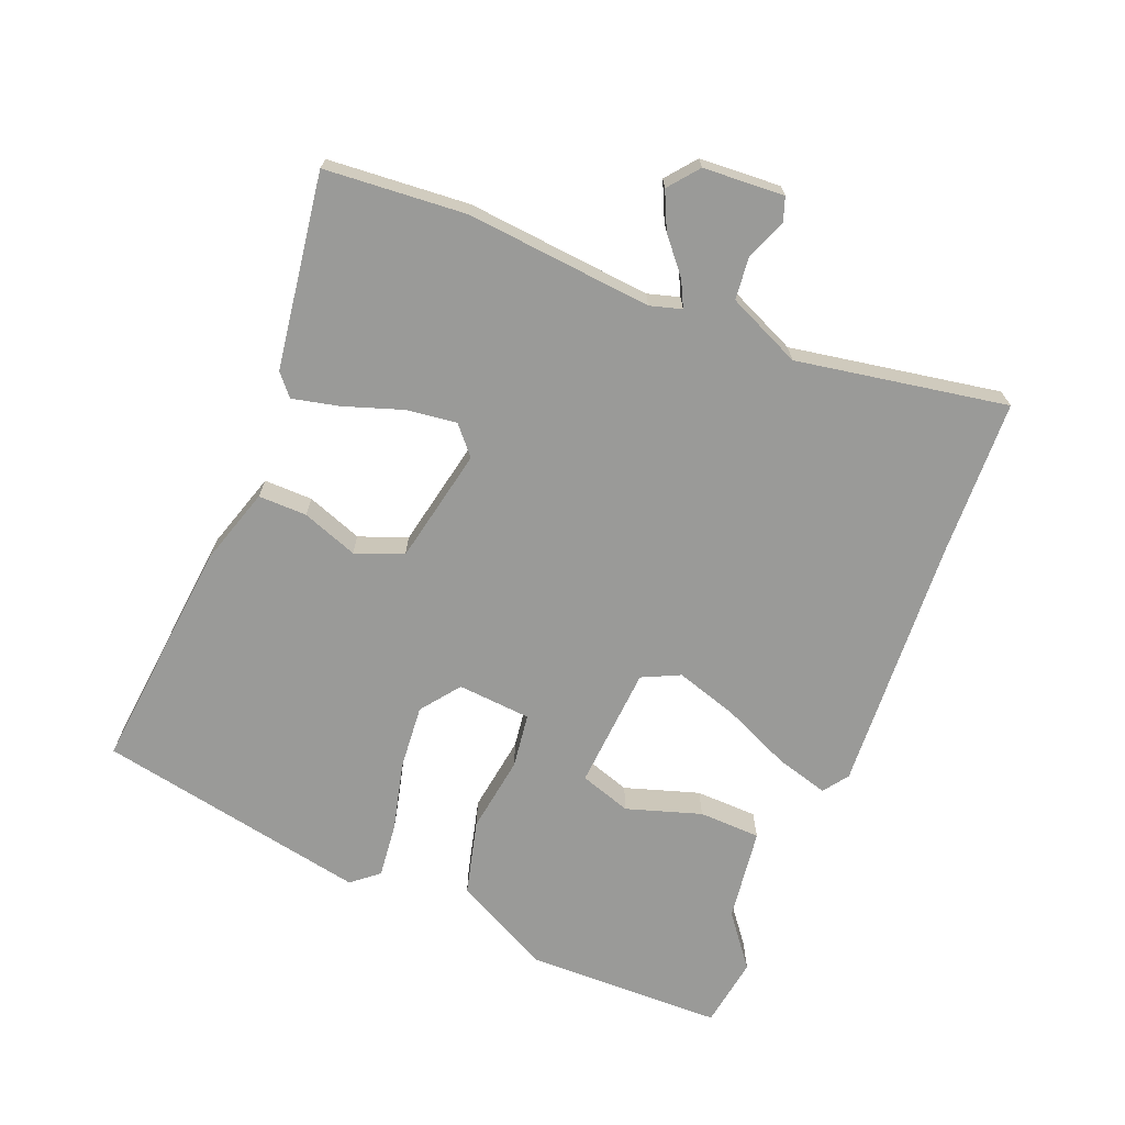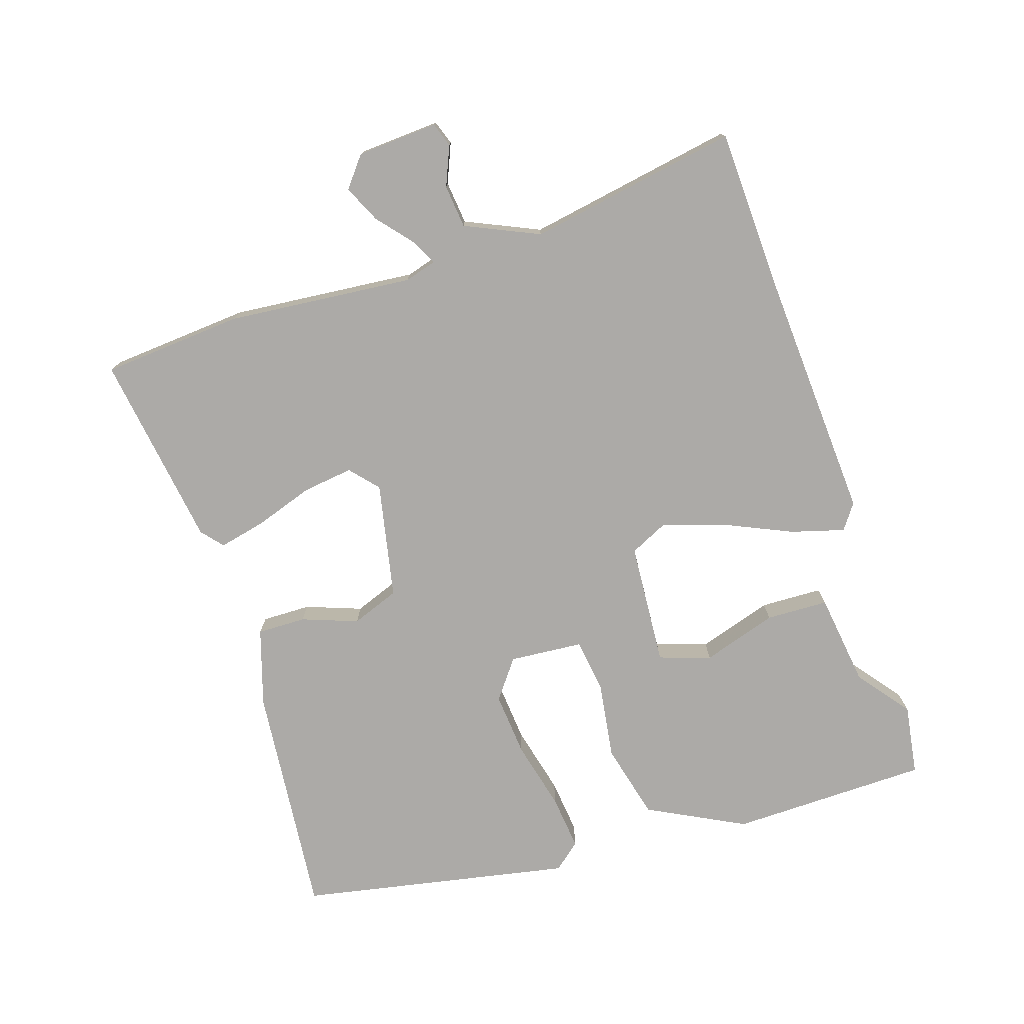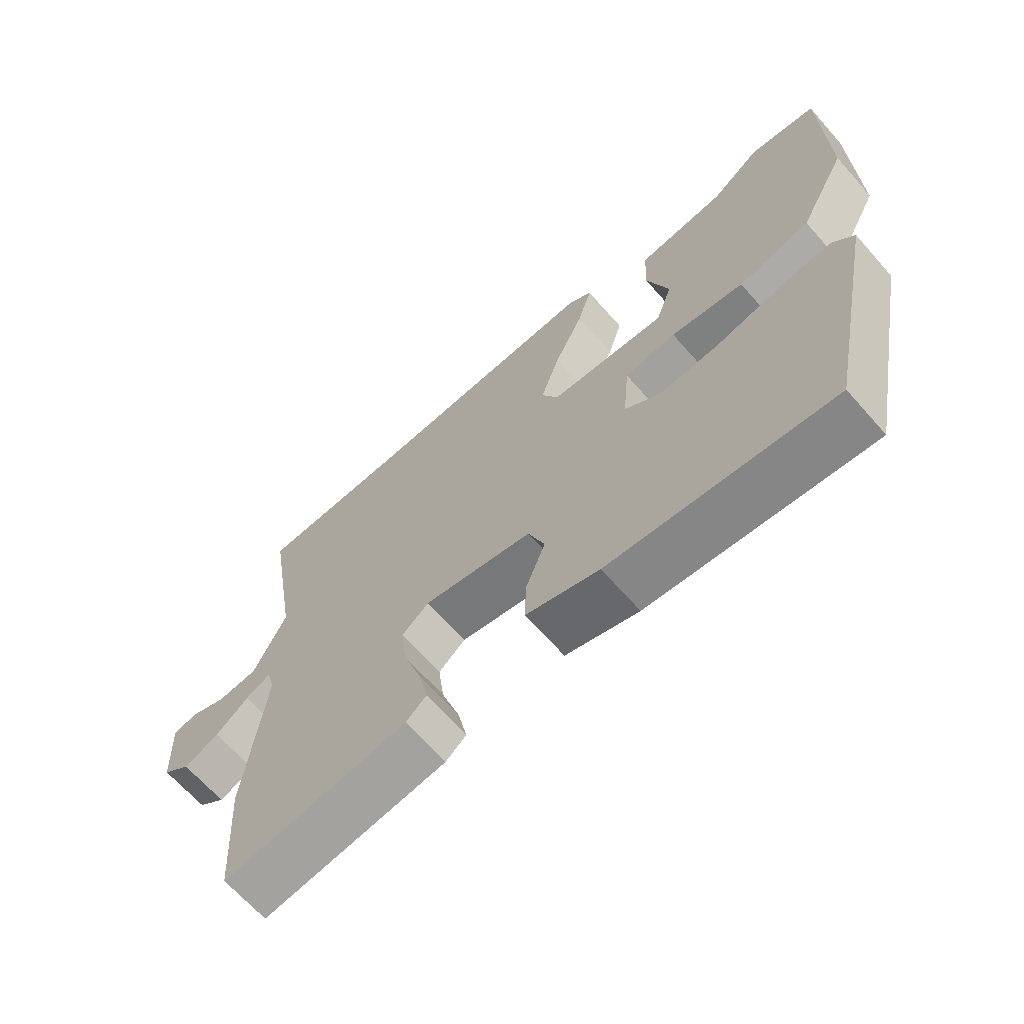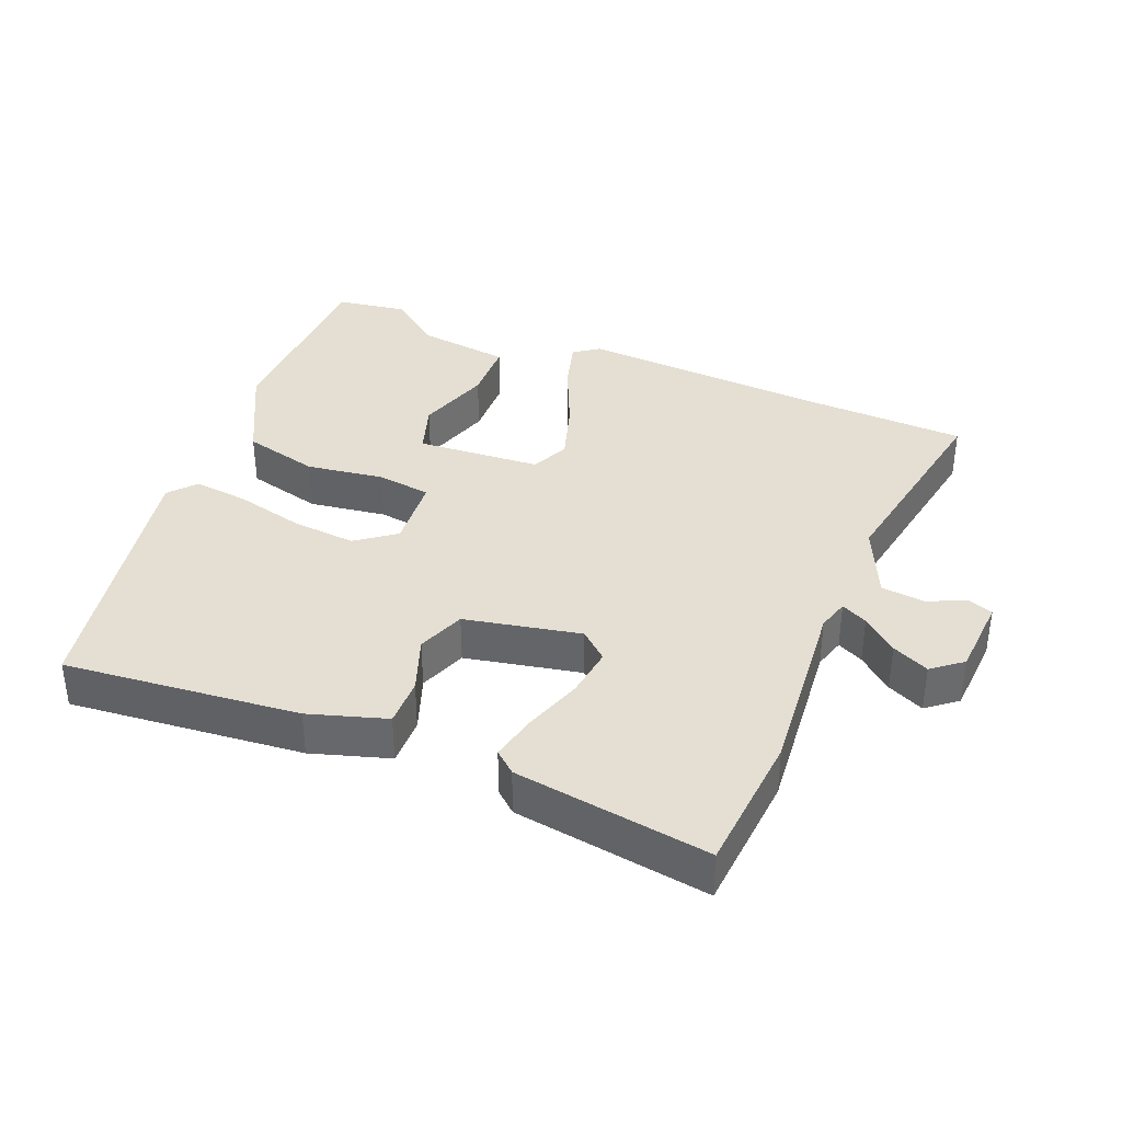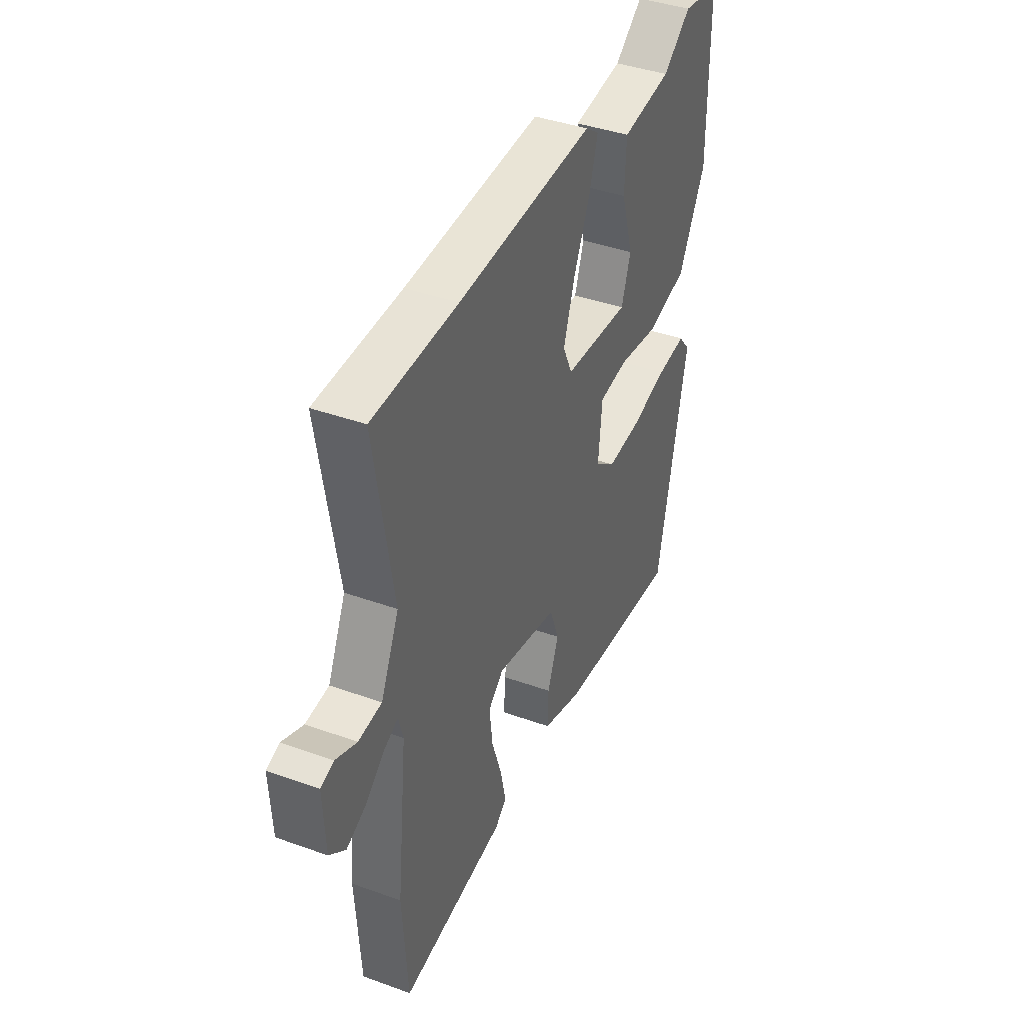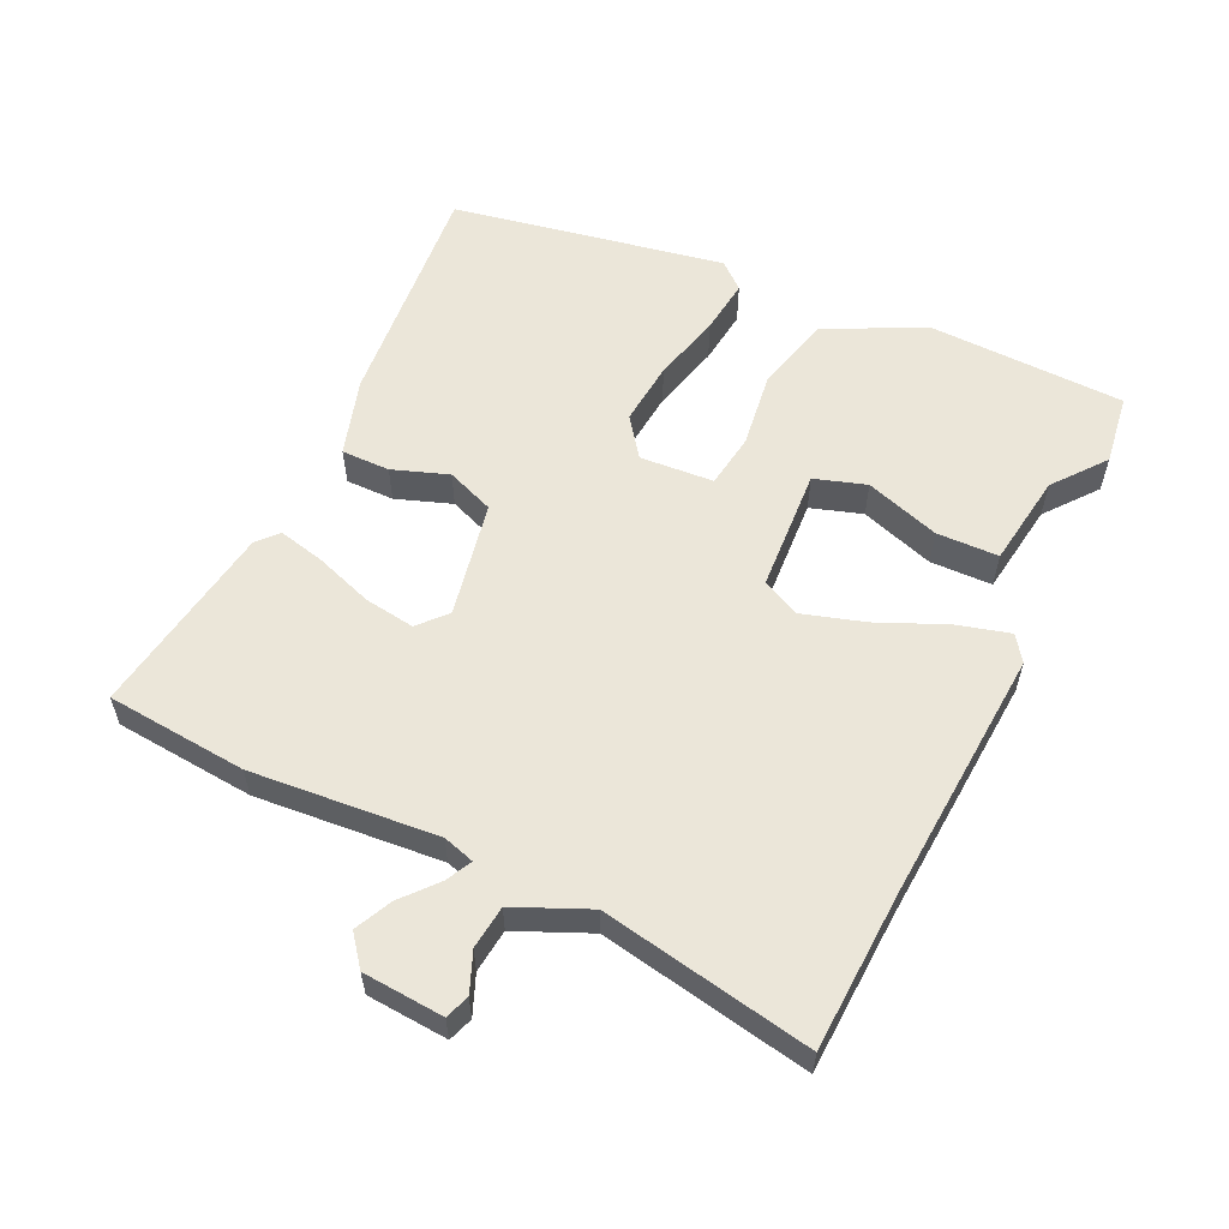
<metadata>
{"format":"obj","ext":"obj","renderer":"f3d","projection":"perspective","resolution":1024,"background":"white","views":[{"elev":-69.2,"azim":-111.3,"up":"+Y"},{"elev":-76.1,"azim":-71.4,"up":"+Y"},{"elev":-66.9,"azim":41.5,"up":"+Z"},{"elev":37.0,"azim":-157.0,"up":"+Y"},{"elev":40.6,"azim":-66.2,"up":"+Z"},{"elev":57.6,"azim":-63.5,"up":"+Y"}]}
</metadata>
<code>
v 0.437 0.07 -0.518
v 0.09 0.07 -0.48
v -0.024 0.07 -0.443
v -0.022 0.07 -0.371
v 0.009 0.07 -0.289
v -0.017 0.07 -0.218
v -0.188 0.07 -0.181
v -0.23 0.07 -0.217
v -0.221 0.07 -0.292
v -0.193 0.07 -0.378
v -0.178 0.07 -0.448
v -0.21 0.07 -0.475
v -0.499 0.07 -0.514
v -0.513 0.07 -0.305
v -0.484 0.07 -0.03
v -0.497 0.07 0.017
v -0.536 0.07 -0.002
v -0.588 0.07 -0.045
v -0.643 0.07 -0.07
v -0.687 0.07 -0.034
v -0.693 0.07 0.086
v -0.657 0.07 0.098
v -0.599 0.07 0.073
v -0.535 0.07 0.079
v -0.485 0.07 0.187
v -0.536 0.07 0.499
v -0.302 0.07 0.505
v 0.076 0.07 0.523
v 0.113 0.07 0.496
v 0.09 0.07 0.418
v 0.044 0.07 0.318
v 0.014 0.07 0.226
v 0.04 0.07 0.17
v 0.223 0.07 0.155
v 0.249 0.07 0.231
v 0.215 0.07 0.342
v 0.219 0.07 0.434
v 0.358 0.07 0.451
v 0.436 0.07 0.51
v 0.541 0.07 0.493
v 0.543 0.07 0.199
v 0.468 0.07 0.057
v 0.355 0.07 0.03
v 0.241 0.07 0.048
v 0.16 0.07 0.038
v 0.15 0.07 -0.071
v 0.207 0.07 -0.115
v 0.302 0.07 -0.108
v 0.405 0.07 -0.084
v 0.487 0.07 -0.076
v 0.52 0.07 -0.116
v 0.437 0 -0.518
v 0.09 0 -0.48
v -0.024 0 -0.443
v -0.022 0 -0.371
v 0.009 0 -0.289
v -0.017 0 -0.218
v -0.188 0 -0.181
v -0.23 0 -0.217
v -0.221 0 -0.292
v -0.193 0 -0.378
v -0.178 0 -0.448
v -0.21 0 -0.475
v -0.499 0 -0.514
v -0.513 0 -0.305
v -0.484 0 -0.03
v -0.497 0 0.017
v -0.536 0 -0.002
v -0.588 0 -0.045
v -0.643 0 -0.07
v -0.687 0 -0.034
v -0.693 0 0.086
v -0.657 0 0.098
v -0.599 0 0.073
v -0.535 0 0.079
v -0.485 0 0.187
v -0.536 0 0.499
v -0.302 0 0.505
v 0.076 0 0.523
v 0.113 0 0.496
v 0.09 0 0.418
v 0.044 0 0.318
v 0.014 0 0.226
v 0.04 0 0.17
v 0.223 0 0.155
v 0.249 0 0.231
v 0.215 0 0.342
v 0.219 0 0.434
v 0.358 0 0.451
v 0.436 0 0.51
v 0.541 0 0.493
v 0.543 0 0.199
v 0.468 0 0.057
v 0.355 0 0.03
v 0.241 0 0.048
v 0.16 0 0.038
v 0.15 0 -0.071
v 0.207 0 -0.115
v 0.302 0 -0.108
v 0.405 0 -0.084
v 0.487 0 -0.076
v 0.52 0 -0.116
f 48 49 50 51
f 47 48 51 1
f 46 47 1 2
f 45 46 2 3
f 41 42 43 44
f 41 44 45
f 38 39 40 41
f 35 36 37 38
f 34 35 38 41
f 28 29 30 31
f 27 28 31 32
f 25 26 27 32
f 24 25 32 33
f 20 21 22 23
f 20 23 24
f 17 18 19 20
f 16 17 20 24
f 12 13 14 15
f 12 15 16
f 9 10 11 12
f 8 9 12 16
f 7 8 16 24
f 45 3 4 5
f 45 5 6
f 34 41 45
f 24 33 34 45
f 6 7 24 45
f 102 101 100 99
f 52 102 99 98
f 53 52 98 97
f 54 53 97 96
f 95 94 93 92
f 96 95 92
f 92 91 90 89
f 89 88 87 86
f 92 89 86 85
f 82 81 80 79
f 83 82 79 78
f 83 78 77 76
f 84 83 76 75
f 74 73 72 71
f 75 74 71
f 71 70 69 68
f 75 71 68 67
f 66 65 64 63
f 67 66 63
f 63 62 61 60
f 67 63 60 59
f 75 67 59 58
f 56 55 54 96
f 57 56 96
f 96 92 85
f 96 85 84 75
f 96 75 58 57
f 1 52 53 2
f 2 53 54 3
f 3 54 55 4
f 4 55 56 5
f 5 56 57 6
f 6 57 58 7
f 7 58 59 8
f 8 59 60 9
f 9 60 61 10
f 10 61 62 11
f 11 62 63 12
f 12 63 64 13
f 13 64 65 14
f 14 65 66 15
f 15 66 67 16
f 16 67 68 17
f 17 68 69 18
f 18 69 70 19
f 19 70 71 20
f 20 71 72 21
f 21 72 73 22
f 22 73 74 23
f 23 74 75 24
f 24 75 76 25
f 25 76 77 26
f 26 77 78 27
f 27 78 79 28
f 28 79 80 29
f 29 80 81 30
f 30 81 82 31
f 31 82 83 32
f 32 83 84 33
f 33 84 85 34
f 34 85 86 35
f 35 86 87 36
f 36 87 88 37
f 37 88 89 38
f 38 89 90 39
f 39 90 91 40
f 40 91 92 41
f 41 92 93 42
f 42 93 94 43
f 43 94 95 44
f 44 95 96 45
f 45 96 97 46
f 46 97 98 47
f 47 98 99 48
f 48 99 100 49
f 49 100 101 50
f 50 101 102 51
f 51 102 52 1

</code>
